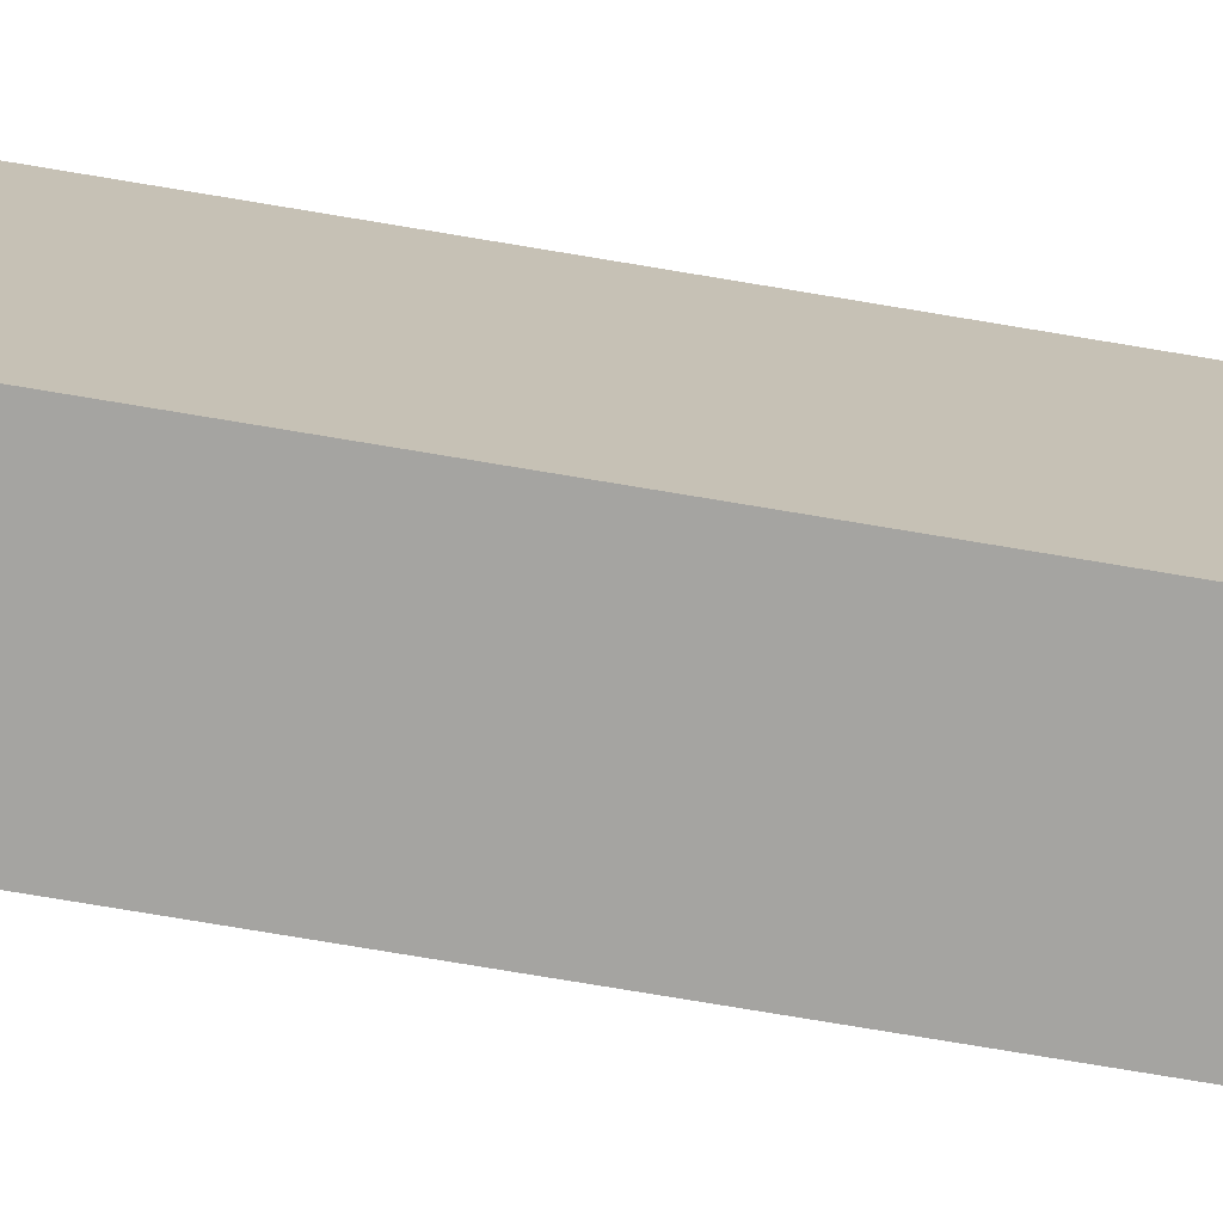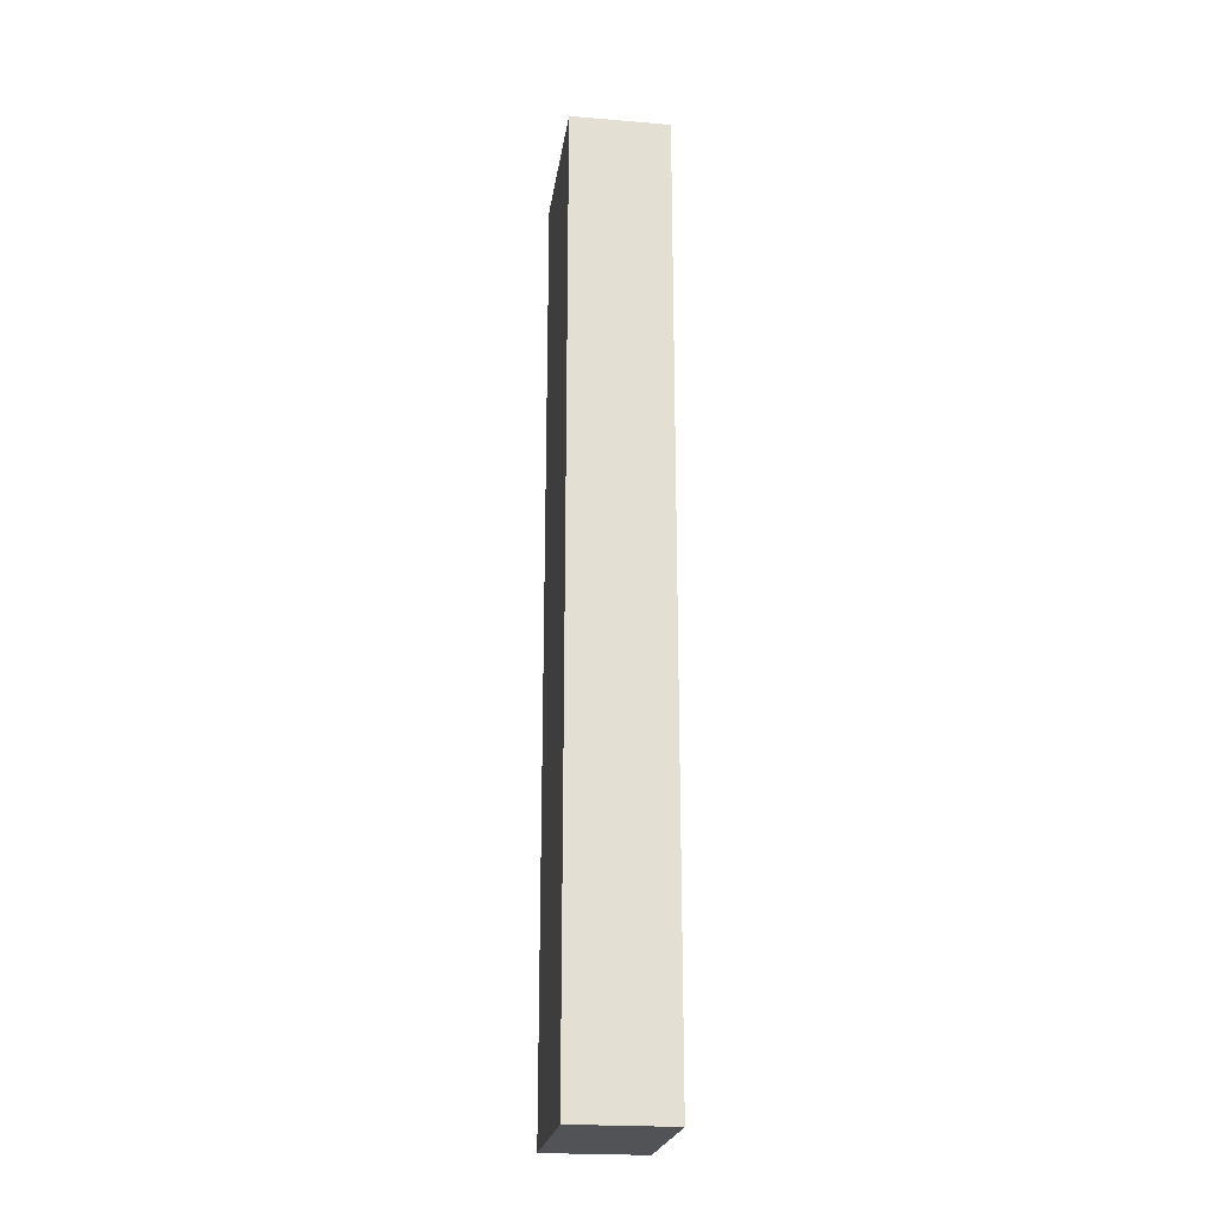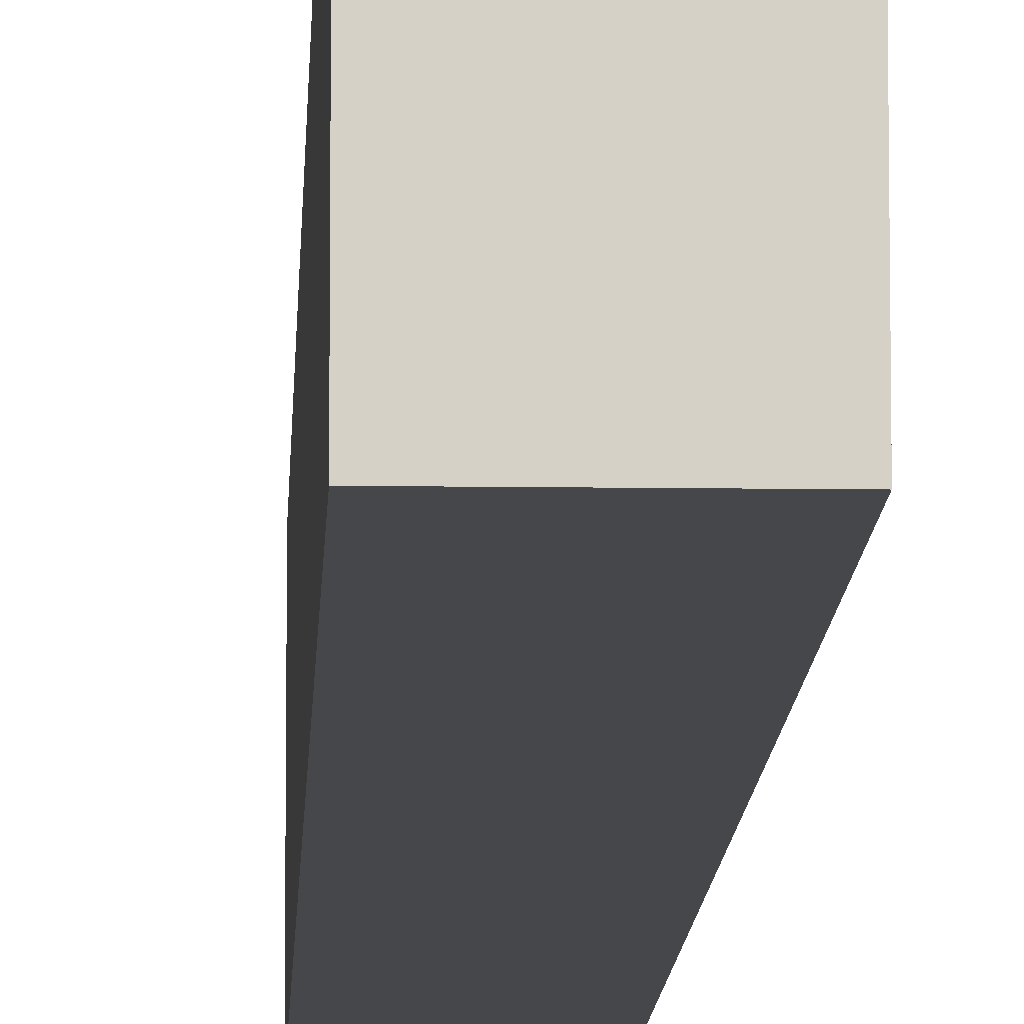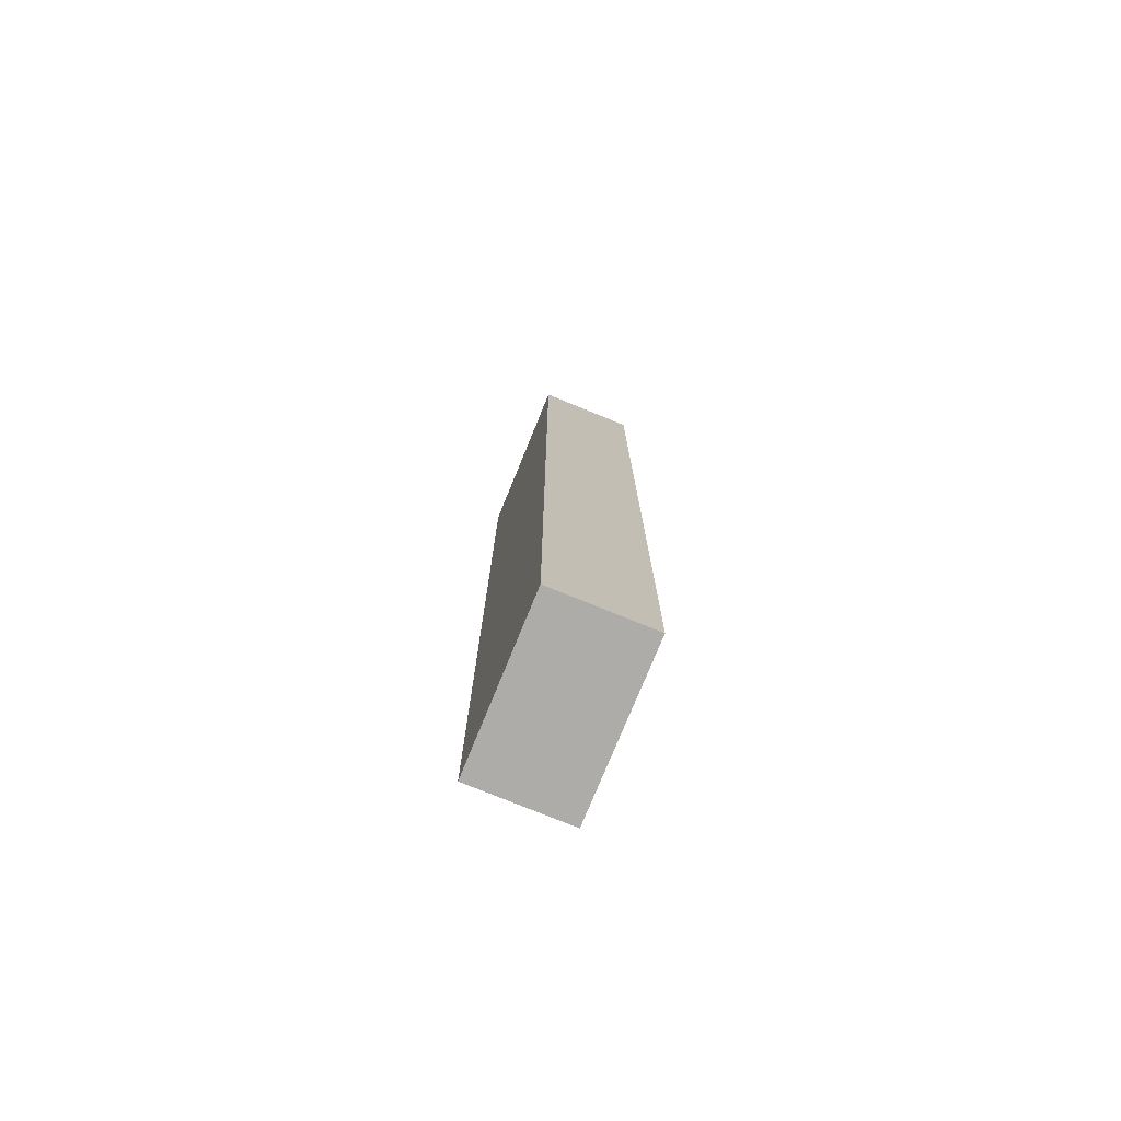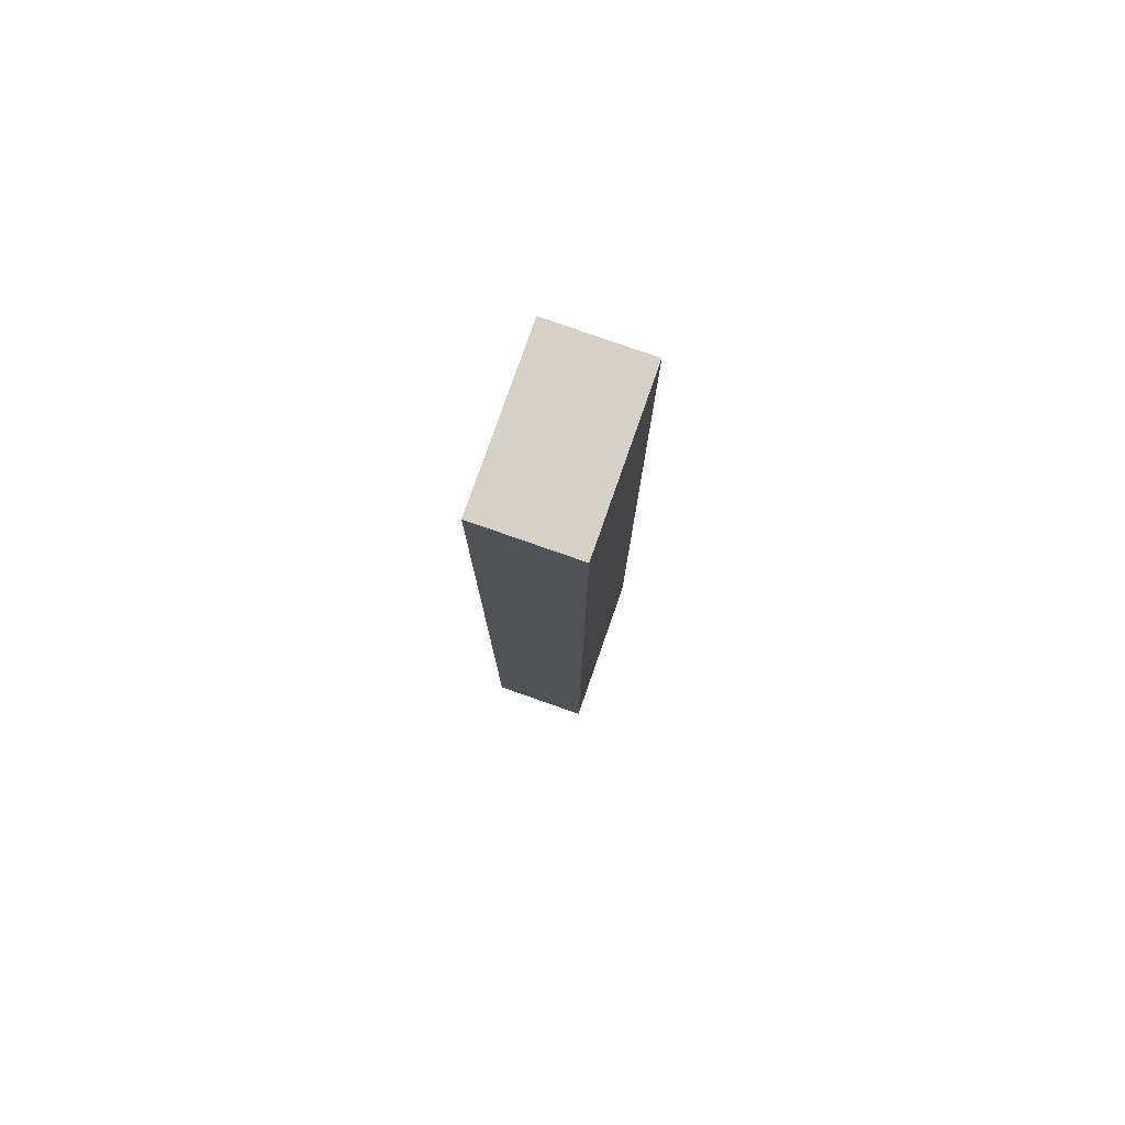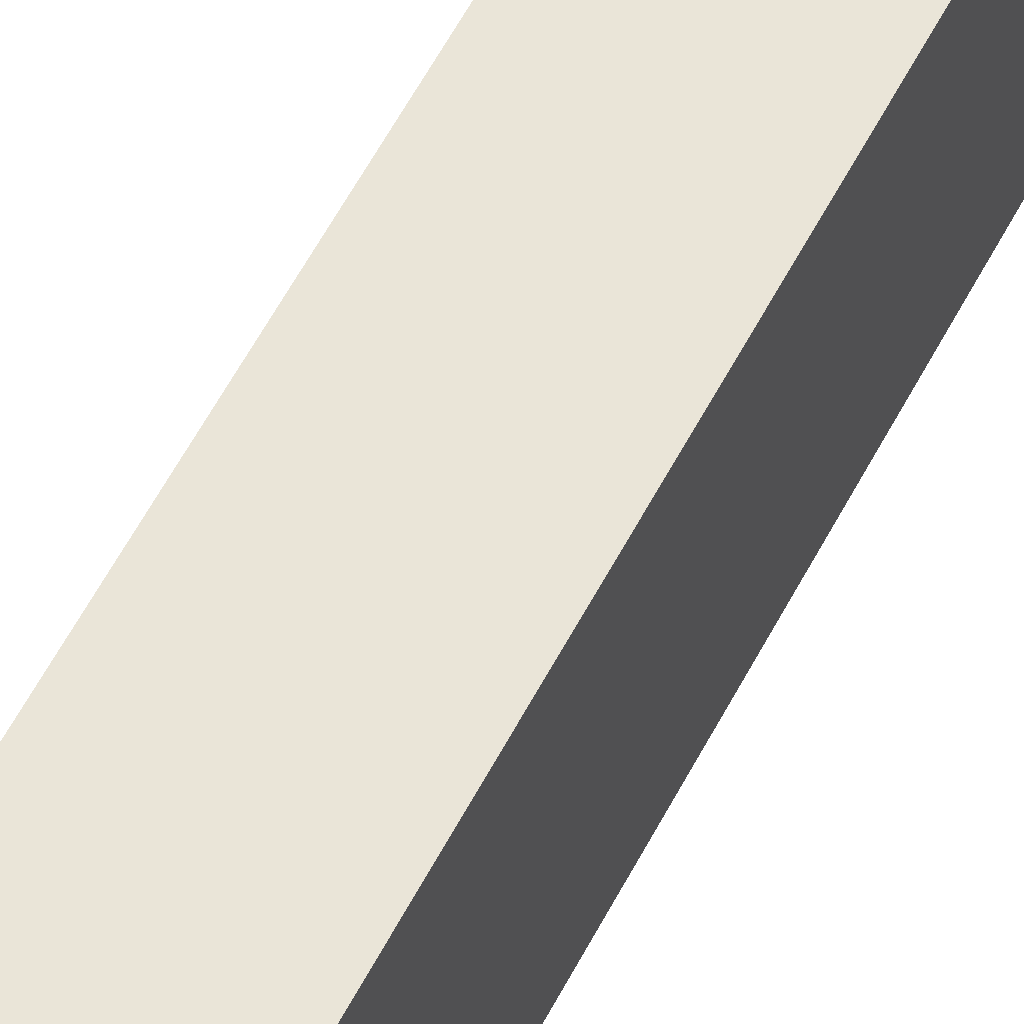
<metadata>
{"format":"obj","ext":"obj","renderer":"f3d","projection":"perspective","resolution":1024,"background":"white","views":[{"elev":-73.2,"azim":80.4,"up":"+Y"},{"elev":-22.5,"azim":171.9,"up":"+Z"},{"elev":-10.4,"azim":-2.1,"up":"+Y"},{"elev":-76.6,"azim":-22.2,"up":"+Z"},{"elev":78.8,"azim":19.3,"up":"+Z"},{"elev":58.7,"azim":-152.5,"up":"+Y"}]}
</metadata>
<code>
o Plane.001
v 2.325 1.007 2.886
v 2.925 1.007 2.886
v 2.325 1.007 -2.854
v 2.925 1.007 -2.854
v 2.325 2.007 2.886
v 2.925 2.007 2.886
v 2.325 2.007 -2.854
v 2.925 2.007 -2.854
f 3 2 1
f 6 7 5
f 4 6 2
f 1 7 3
f 3 8 4
f 2 5 1
f 3 4 2
f 6 8 7
f 4 8 6
f 1 5 7
f 3 7 8
f 2 6 5

</code>
